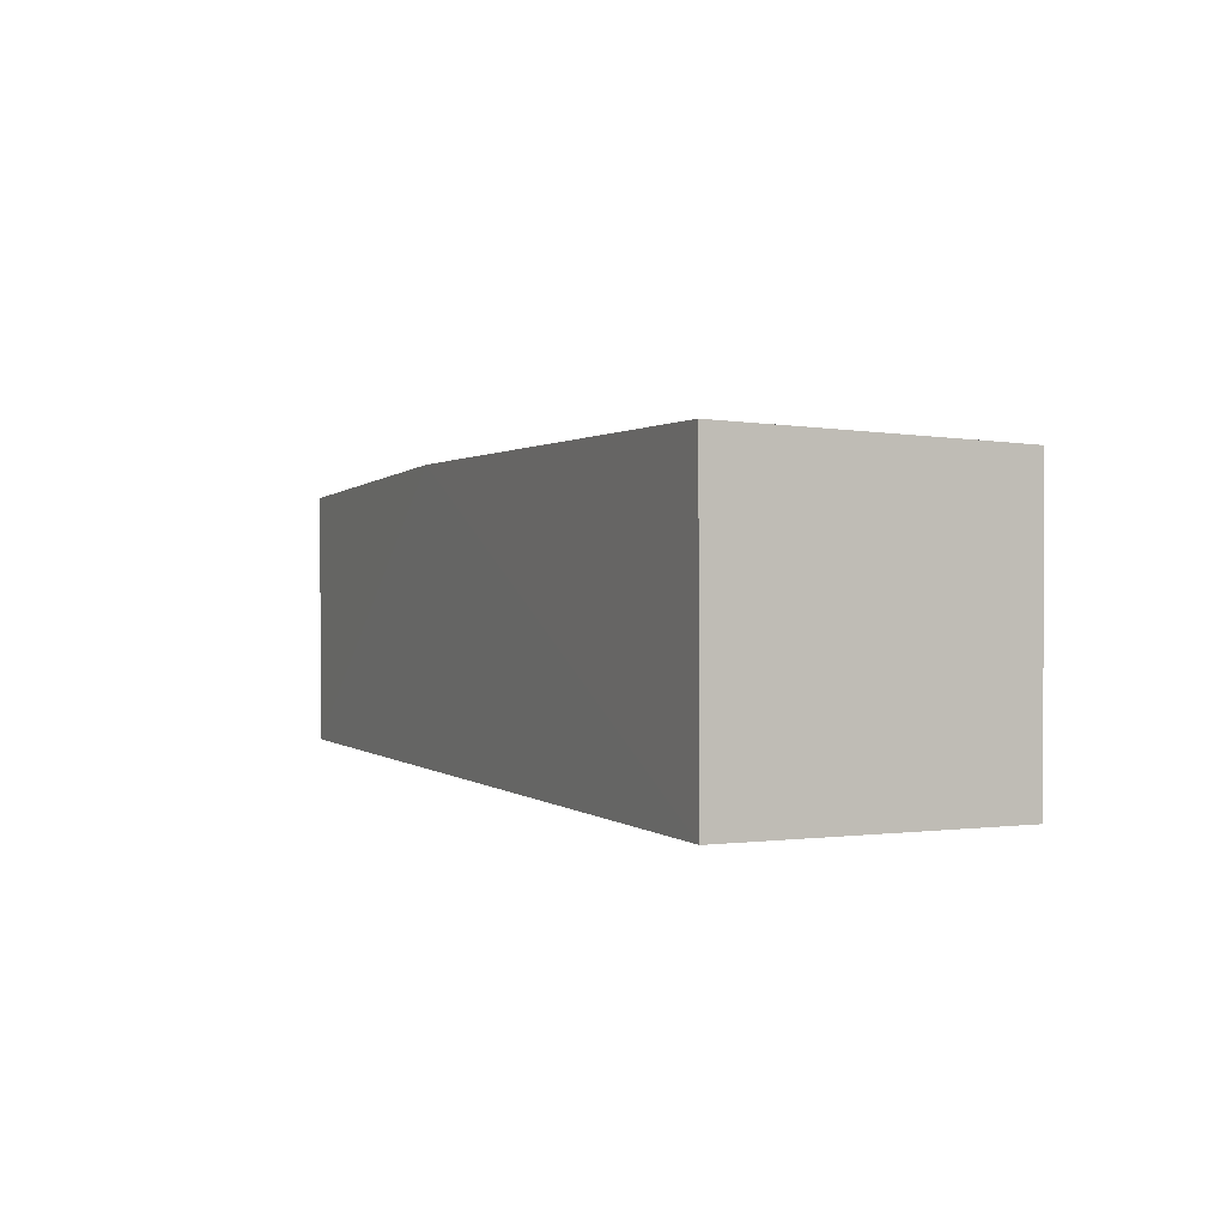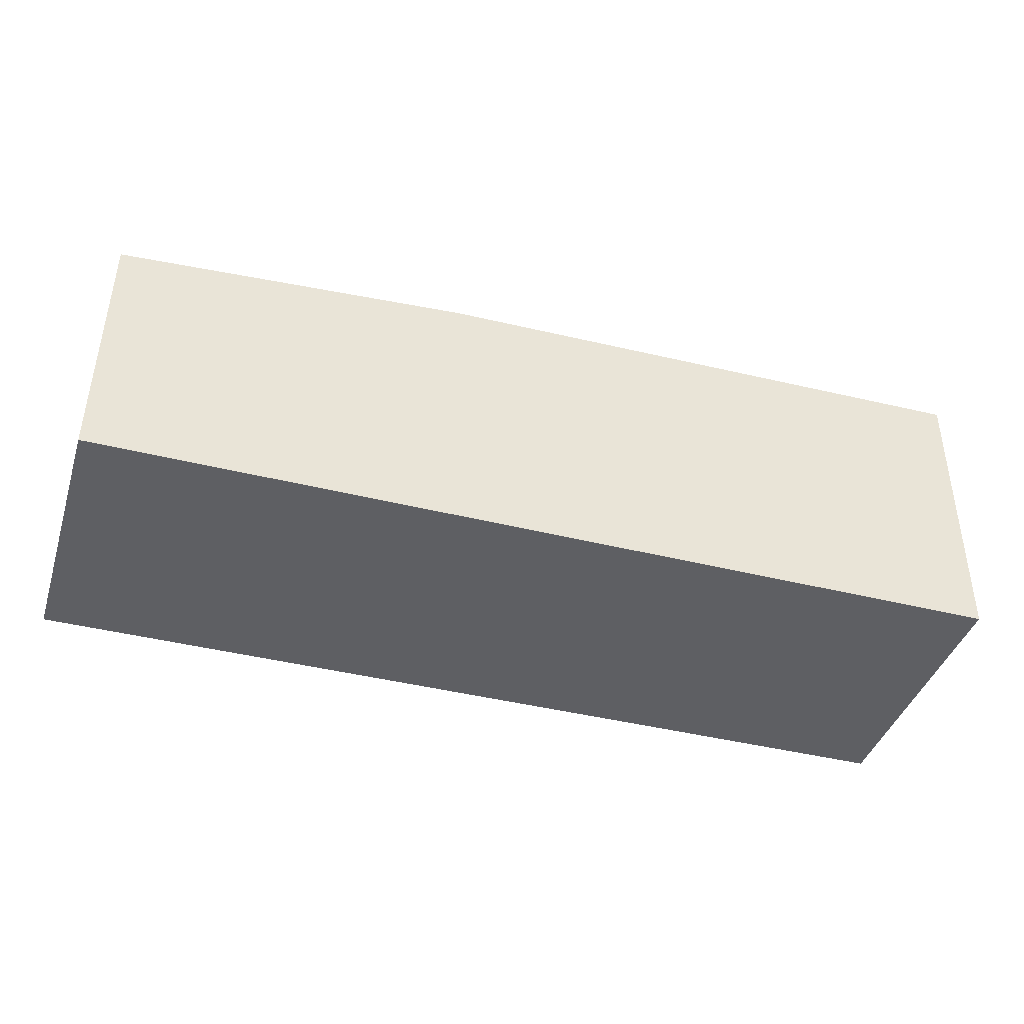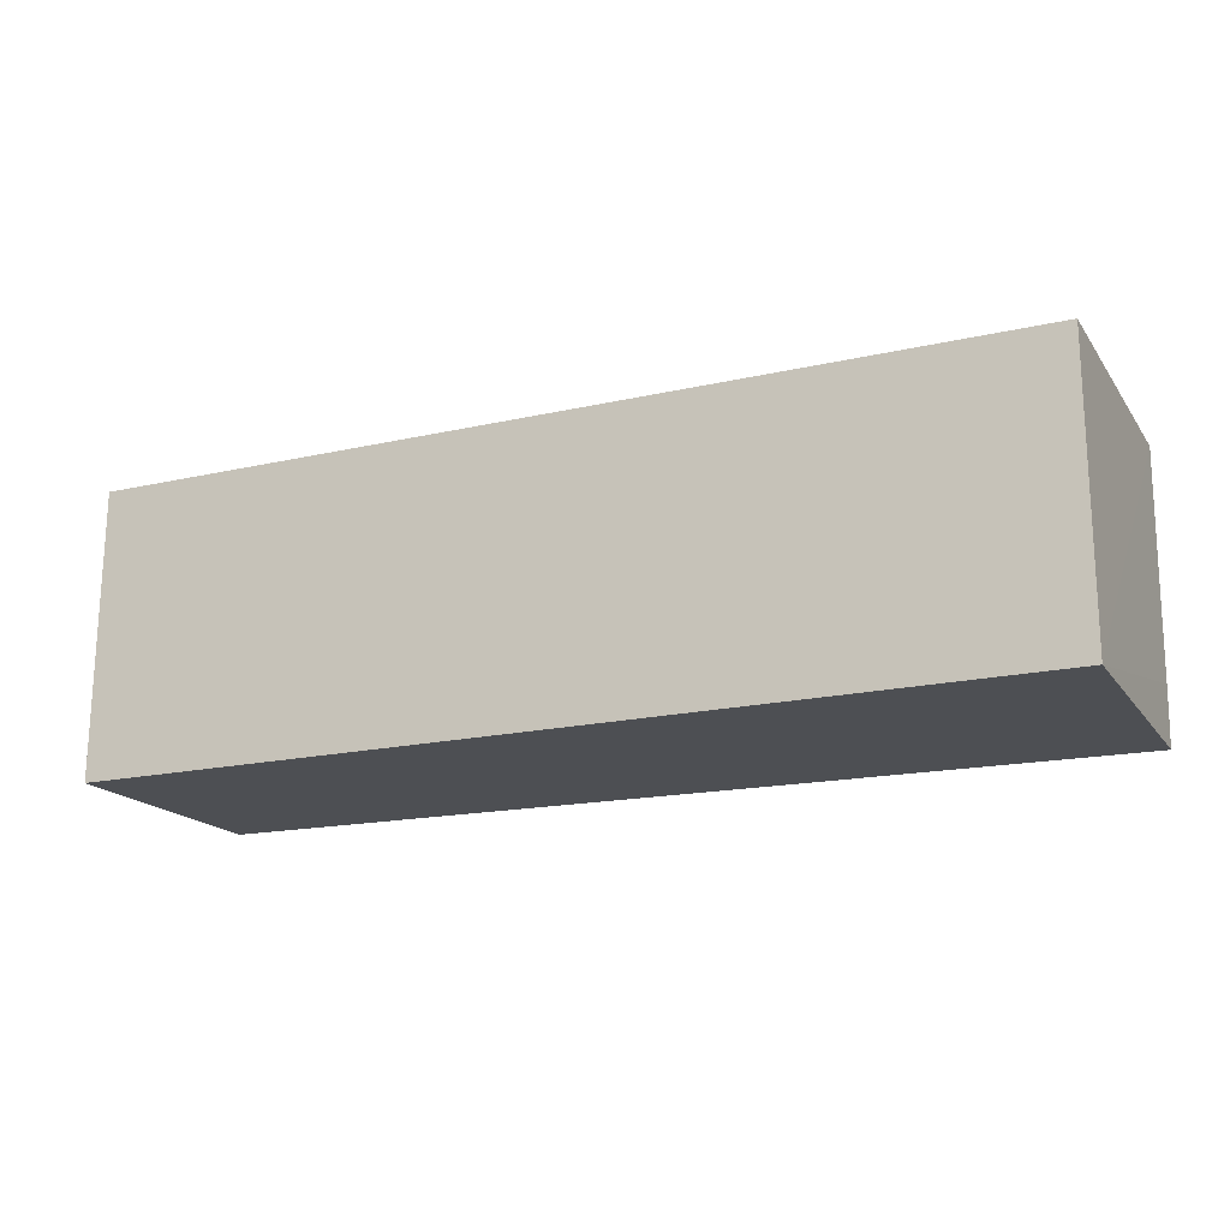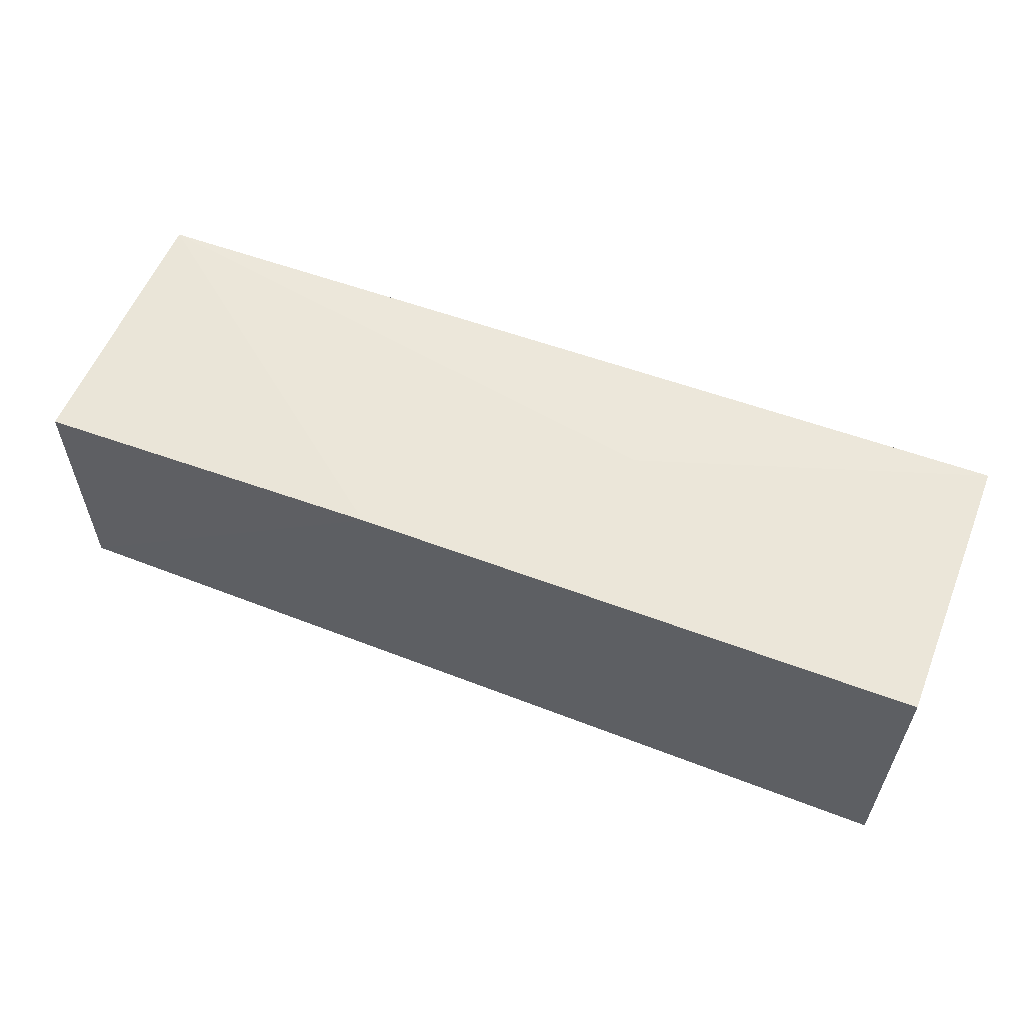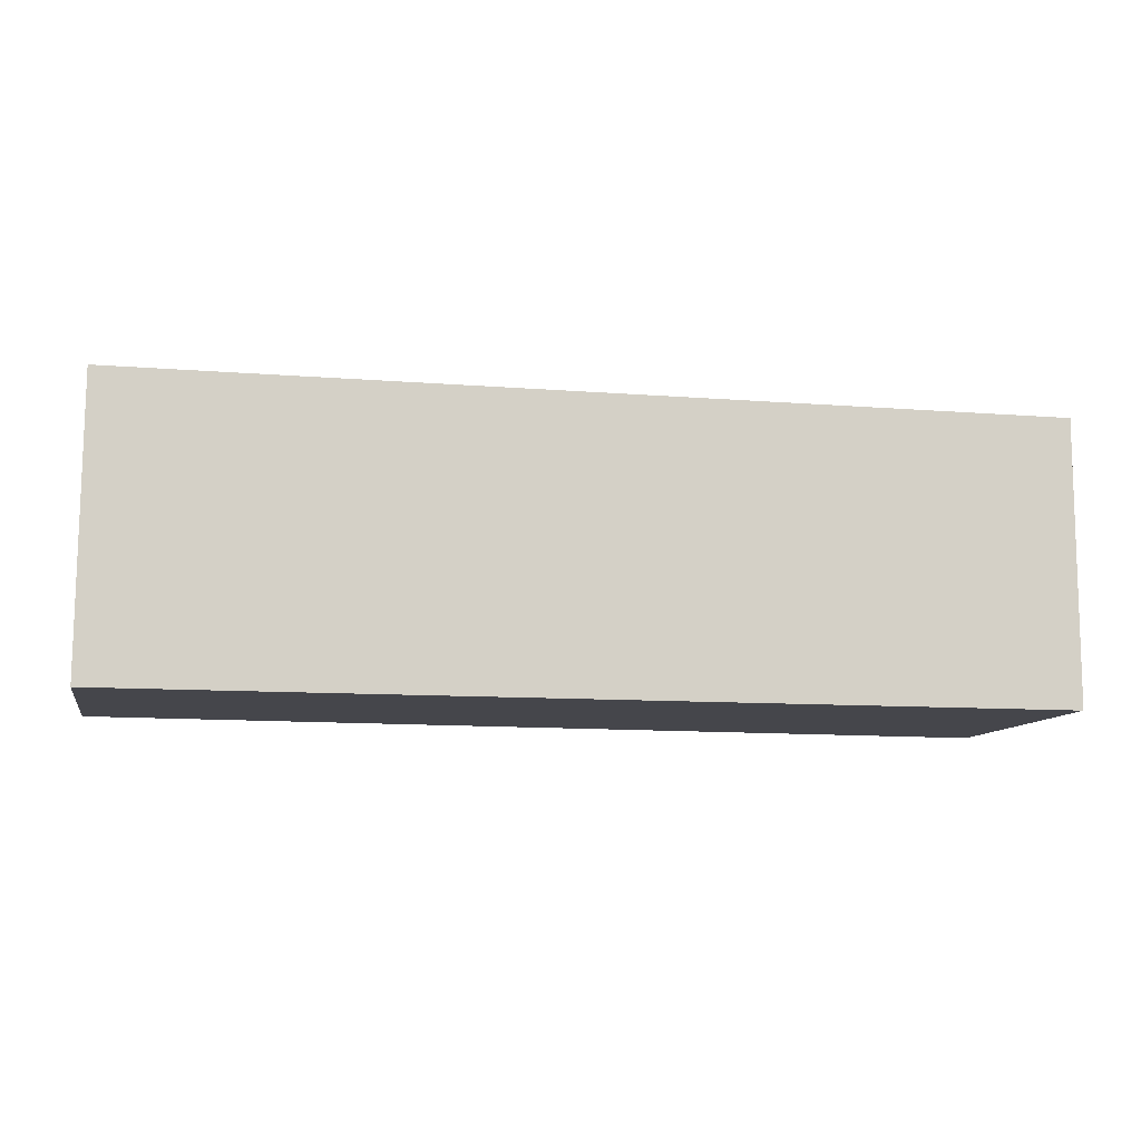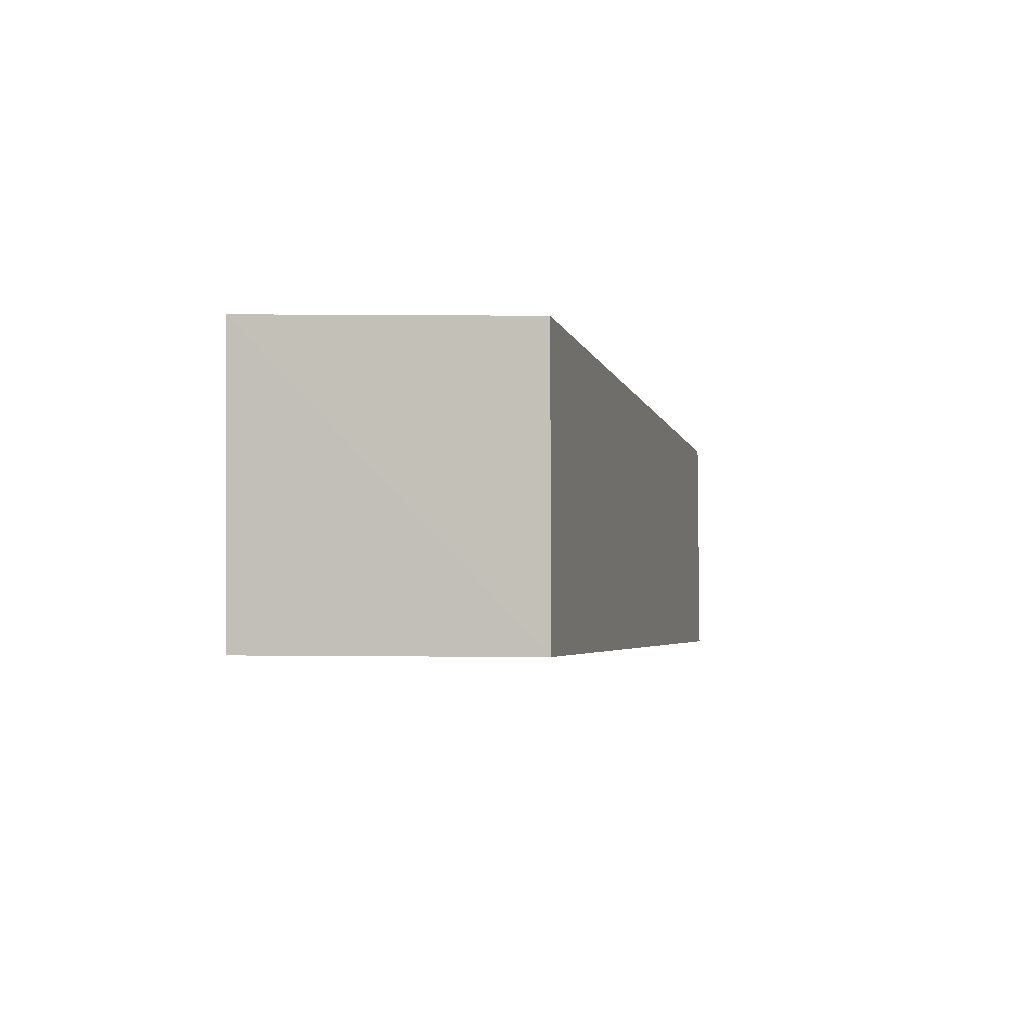
<metadata>
{"format":"obj","ext":"obj","renderer":"f3d","projection":"perspective","resolution":1024,"background":"white","views":[{"elev":1.6,"azim":66.0,"up":"+Y"},{"elev":-41.1,"azim":-17.0,"up":"+Y"},{"elev":-17.9,"azim":24.0,"up":"+Z"},{"elev":58.1,"azim":21.9,"up":"+Y"},{"elev":-10.2,"azim":-11.7,"up":"+Z"},{"elev":-3.3,"azim":103.4,"up":"+Y"}]}
</metadata>
<code>
v -0.0106 0.01927 0.07526
v -0.01065 0.002009 0.07516
v -0.01065 0.01854 0.05846
v -0.06512 0.01676 0.05849
v -0.06508 0.002013 0.07513
v -0.01065 0.002009 0.05845
v -0.04398 0.01865 0.0753
v -0.06522 0.002025 0.05843
v -0.01062 0.01869 0.06194
v -0.03061 0.01854 0.06529
v -0.06496 0.01733 0.07515
v -0.04397 0.01851 0.07198
f 6 2 5
f 6 1 2
f 7 5 2
f 7 2 1
f 8 4 3
f 8 3 6
f 8 6 5
f 8 5 4
f 9 6 3
f 9 1 6
f 10 3 4
f 10 9 3
f 10 7 1
f 10 1 9
f 11 7 4
f 11 4 5
f 11 5 7
f 12 10 4
f 12 4 7
f 12 7 10

</code>
